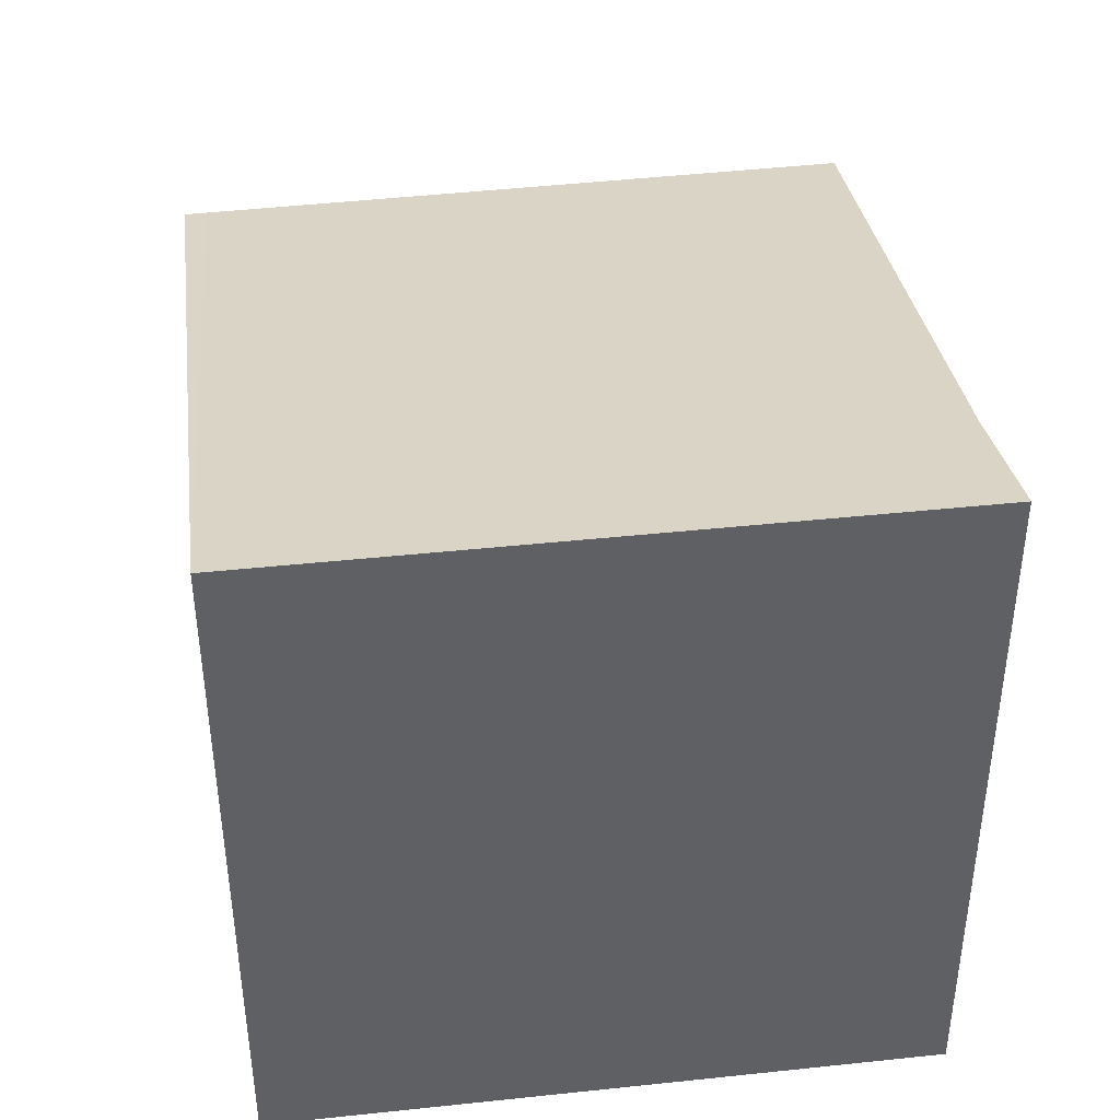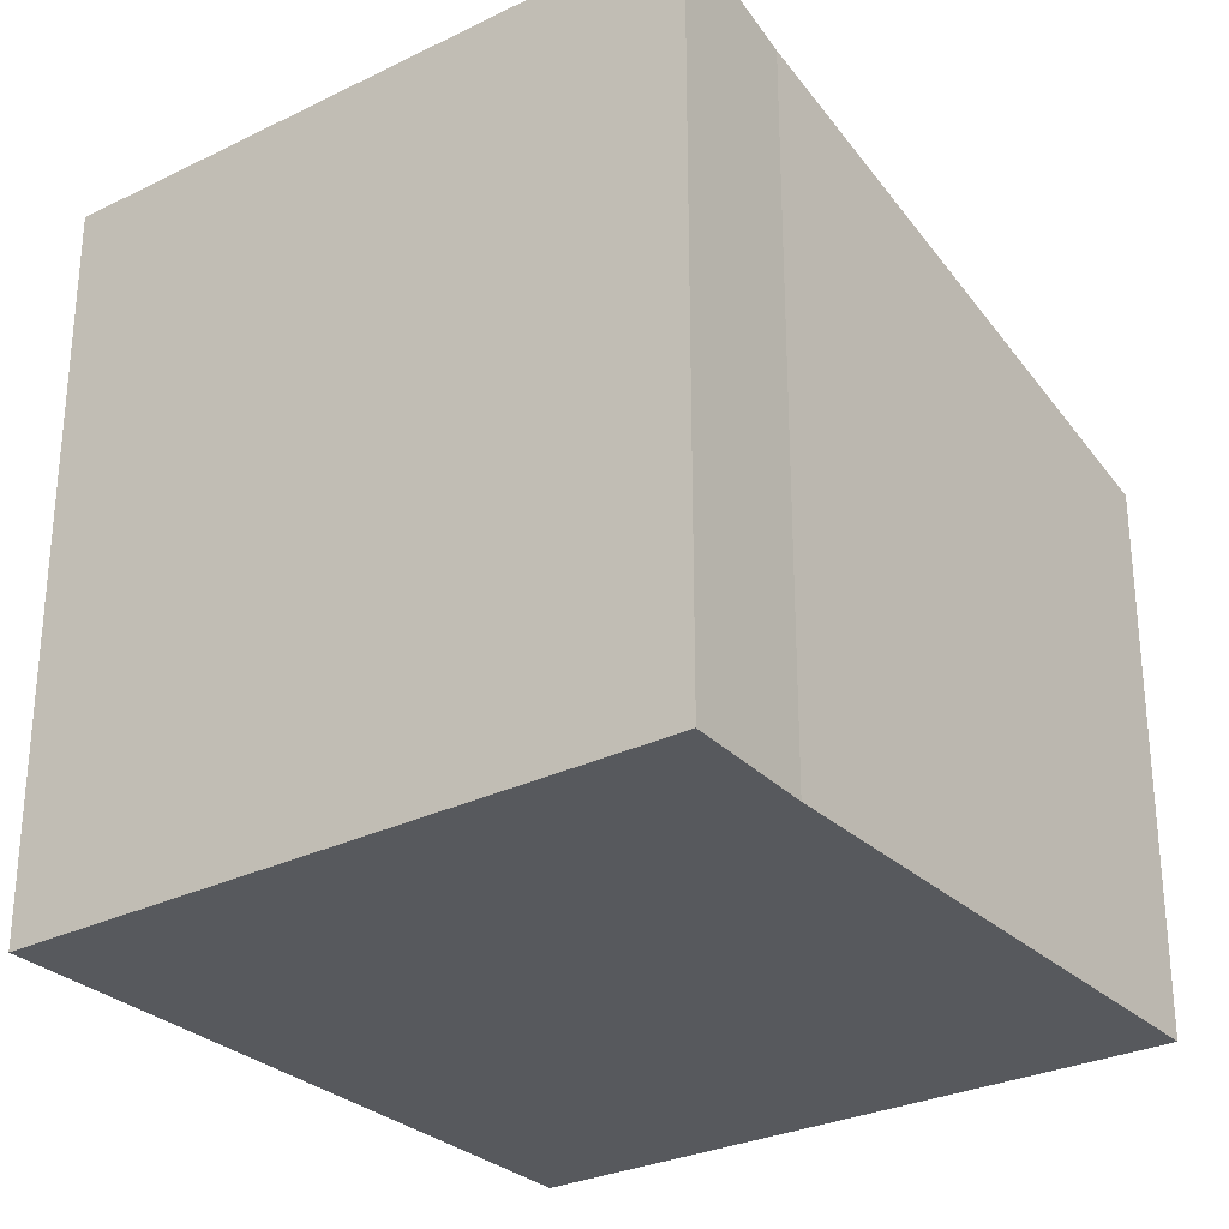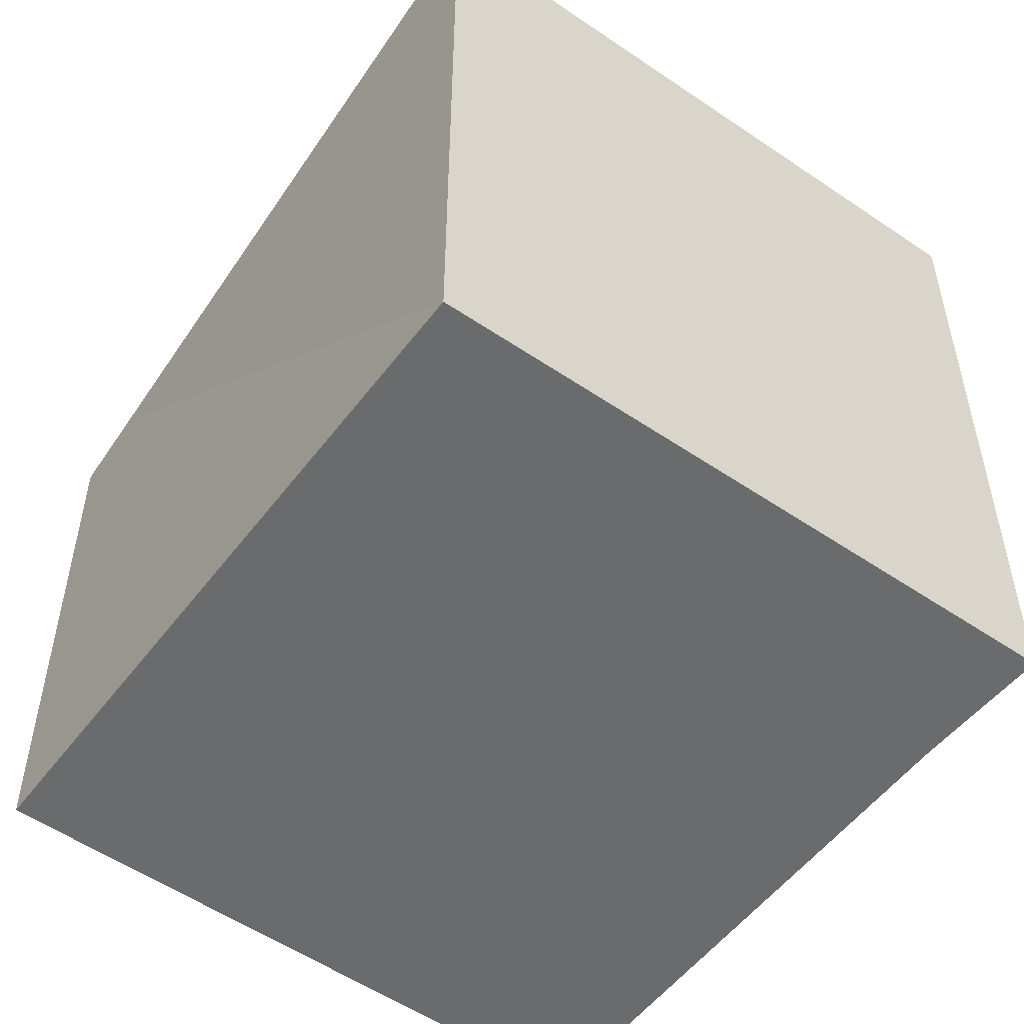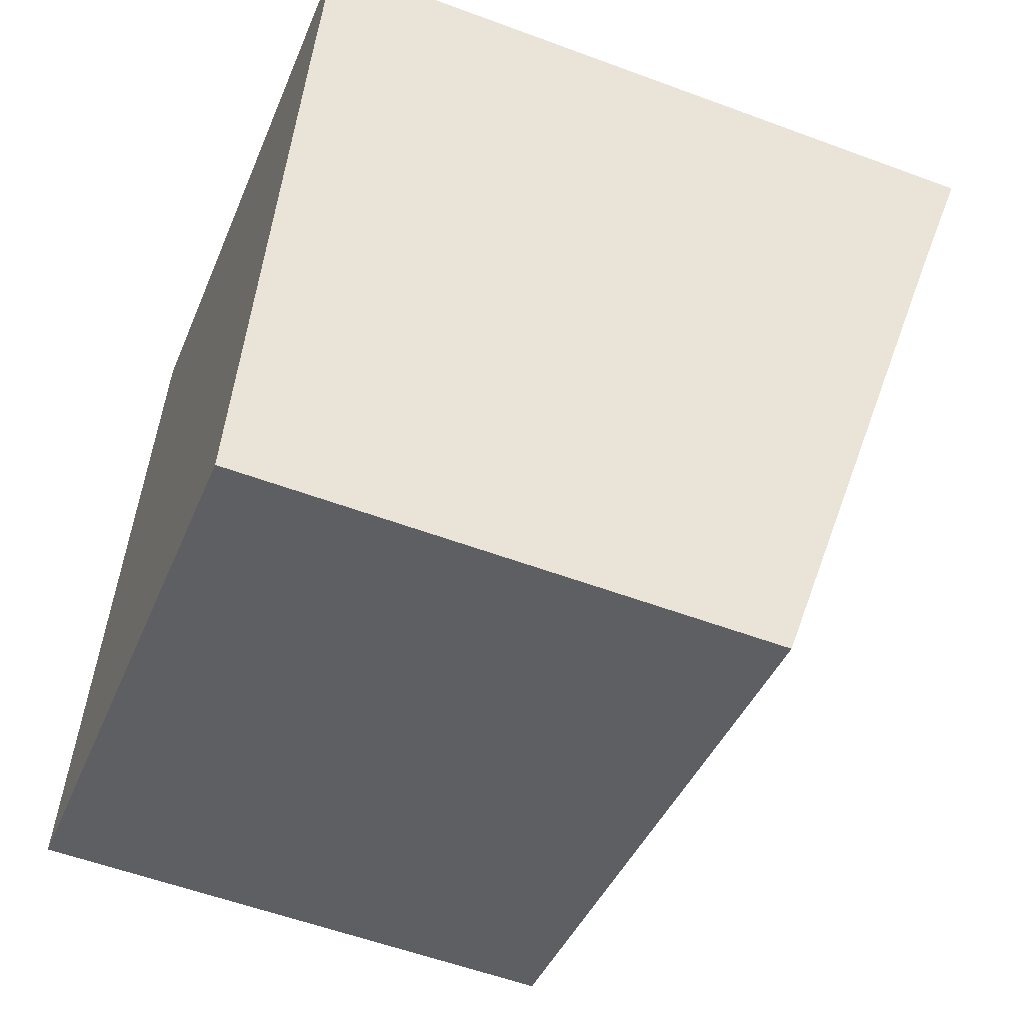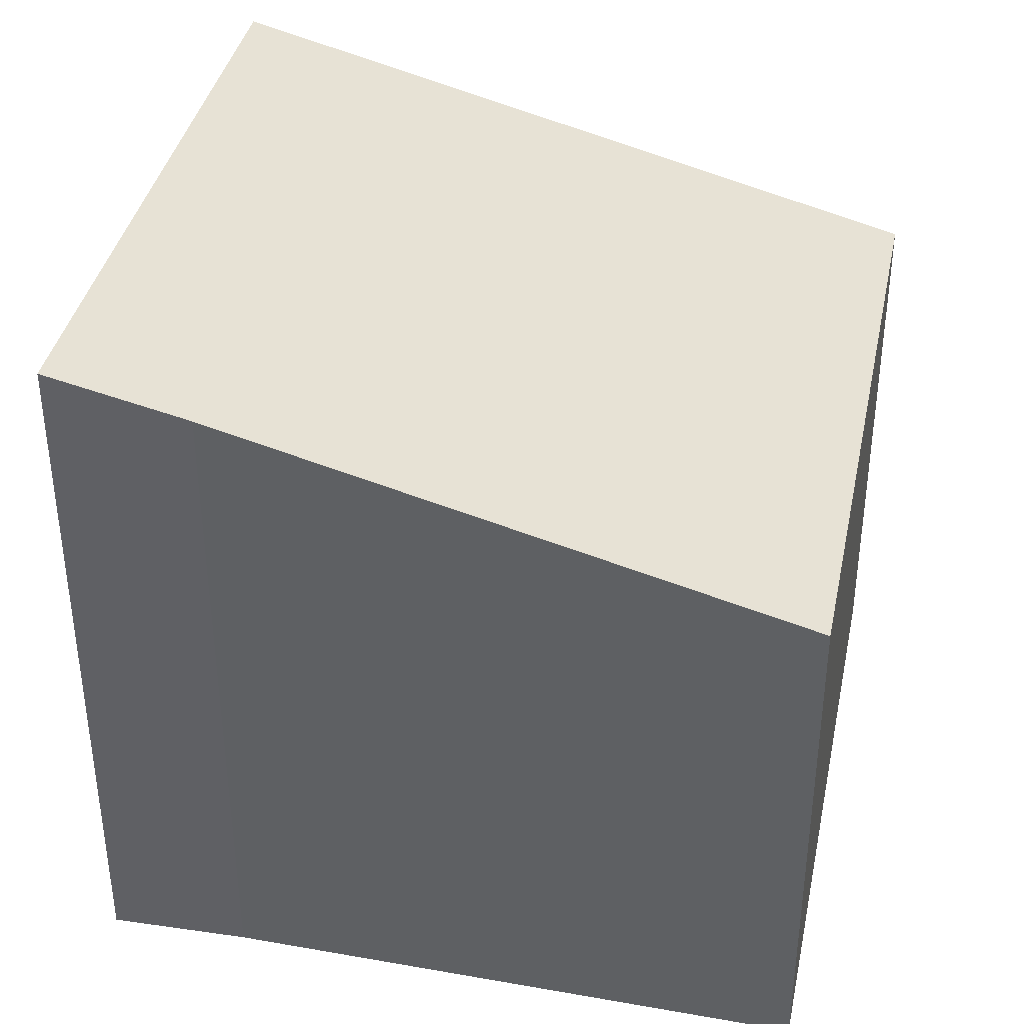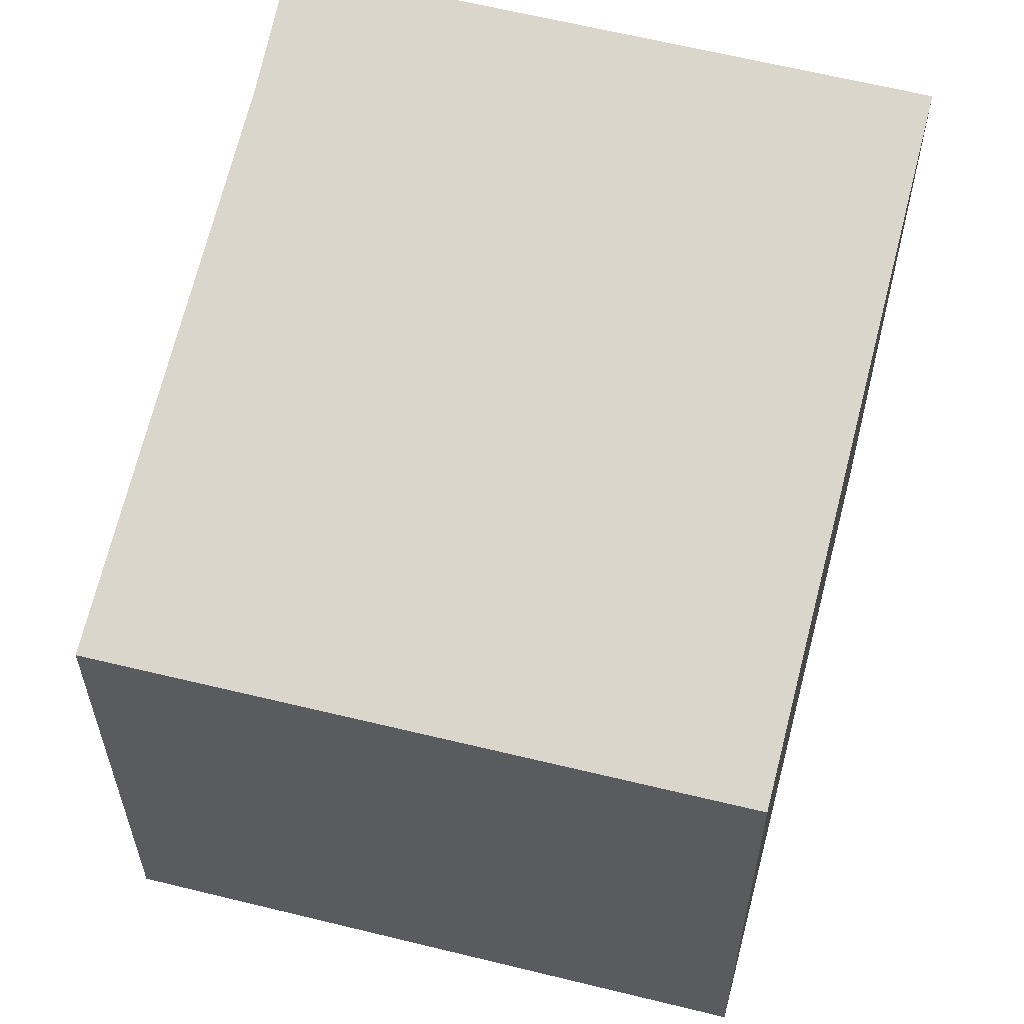
<metadata>
{"format":"obj","ext":"obj","renderer":"f3d","projection":"perspective","resolution":1024,"background":"white","views":[{"elev":43.2,"azim":7.6,"up":"+Y"},{"elev":-29.2,"azim":50.9,"up":"+Y"},{"elev":-53.2,"azim":-21.3,"up":"+Y"},{"elev":-56.0,"azim":68.7,"up":"+Z"},{"elev":39.2,"azim":117.1,"up":"+Y"},{"elev":59.3,"azim":-150.3,"up":"+Y"}]}
</metadata>
<code>
v  0.226 5.756 -0.063
v  6.885 5.875 -1.323
v  6.741 5.734 -1.875
v  7.442 6.422 0.817
v  8.29 7.254 4.075
v  8.72 7.619 5.489
v  1.931 7.619 7.281
v  0.217 5.966 0.817
v  0 5.757 3.525e-16
v  8.72 -3.361e-16 5.489
v  8.29 -2.495e-16 4.075
v  6.885 8.101e-17 -1.323
v  6.741 1.148e-16 -1.875
v  7.442 -5.003e-17 0.817
v  0.226 3.858e-18 -0.063
v  0 0 0
v  1.931 -4.458e-16 7.281
v  0.217 -5.003e-17 0.817
g defaultobject
f 1 2 3
f 2 1 4
f 4 1 5
f 5 1 6
f 6 1 7
f 7 1 8
f 8 1 9
f 10 5 6
f 5 10 11
f 11 4 5
f 4 11 2
f 2 11 3
f 3 11 12
f 3 12 13
f 12 11 14
f 13 1 3
f 1 13 15
f 1 15 9
f 9 15 16
f 8 17 7
f 17 8 9
f 17 9 16
f 17 16 18
f 17 6 7
f 6 17 10
f 12 15 13
f 15 12 16
f 16 12 18
f 18 12 14
f 18 14 17
f 17 14 11
f 17 11 10

</code>
